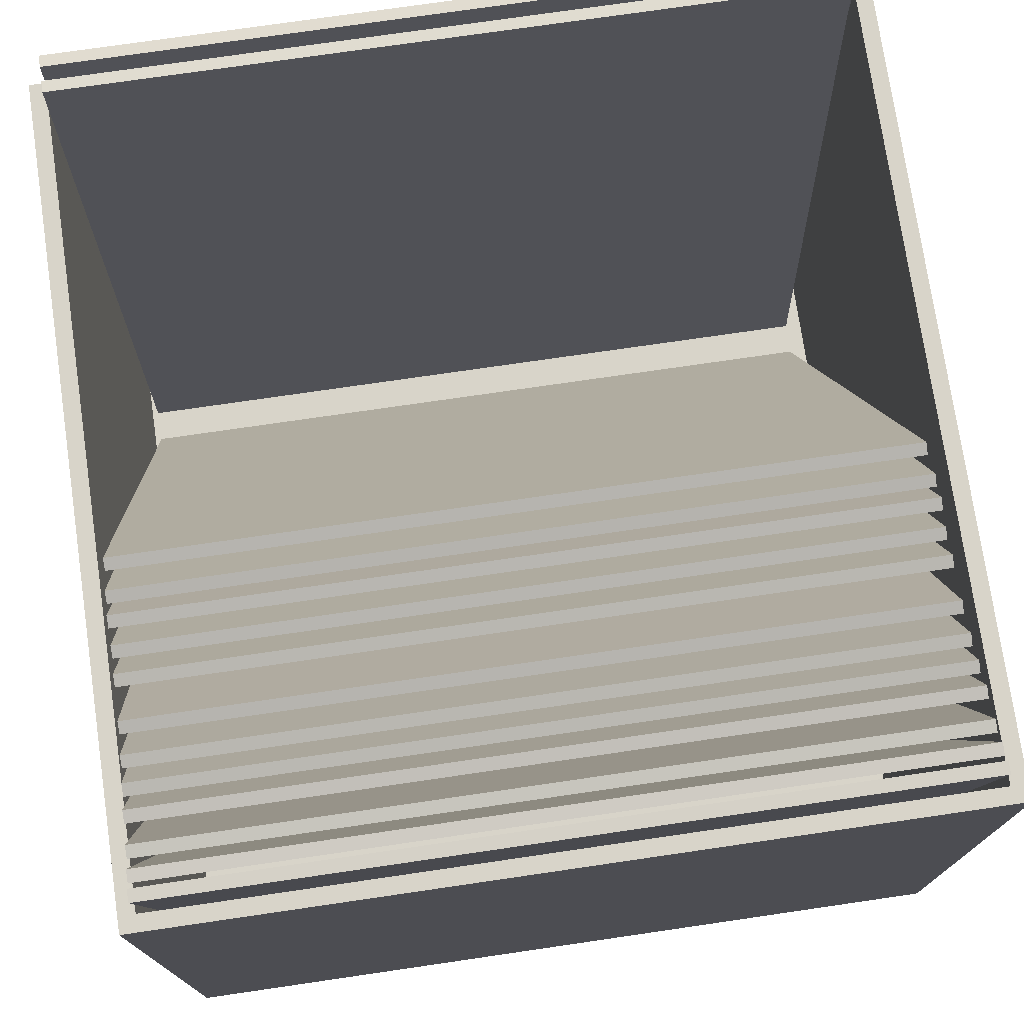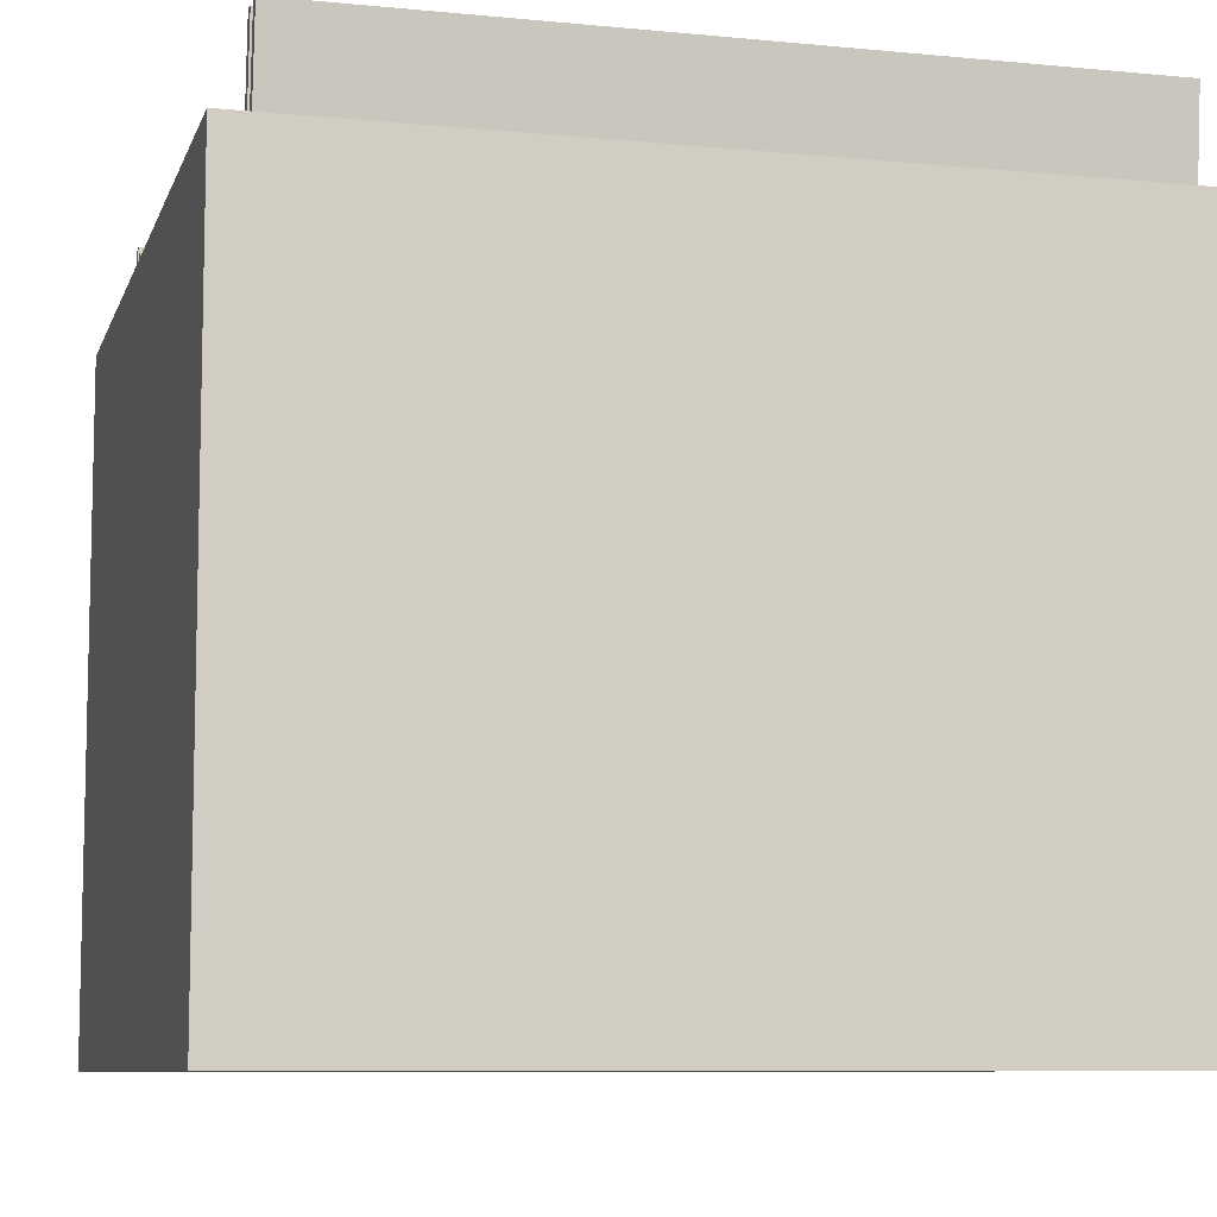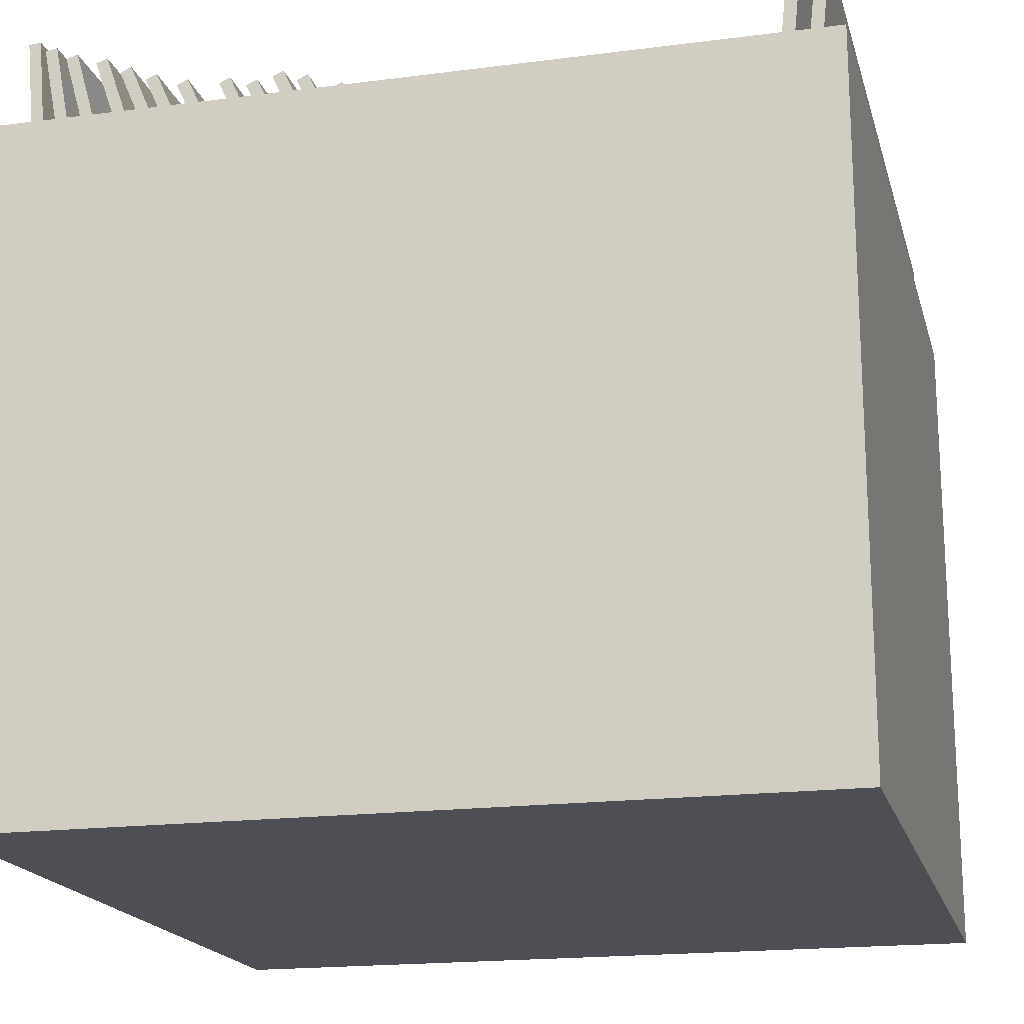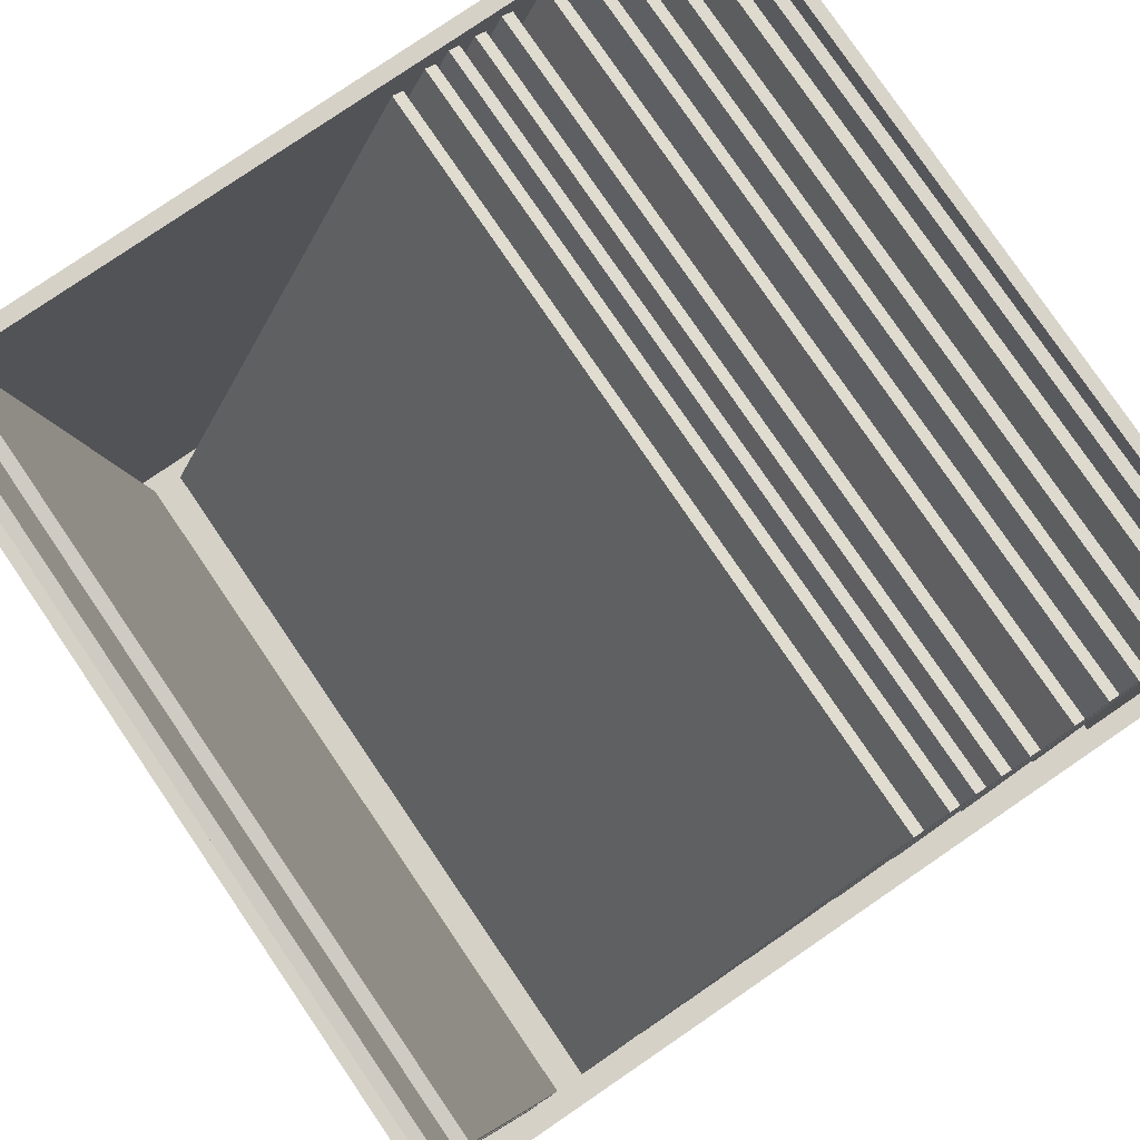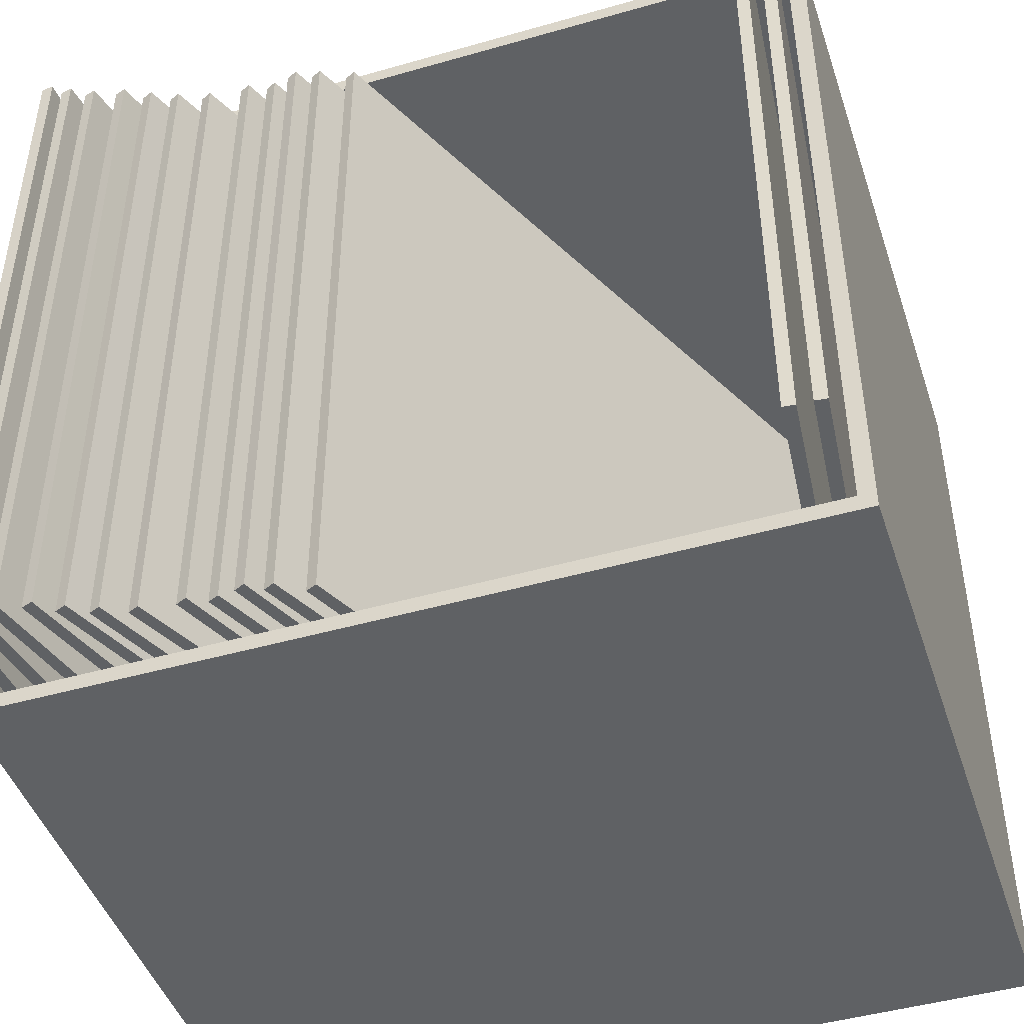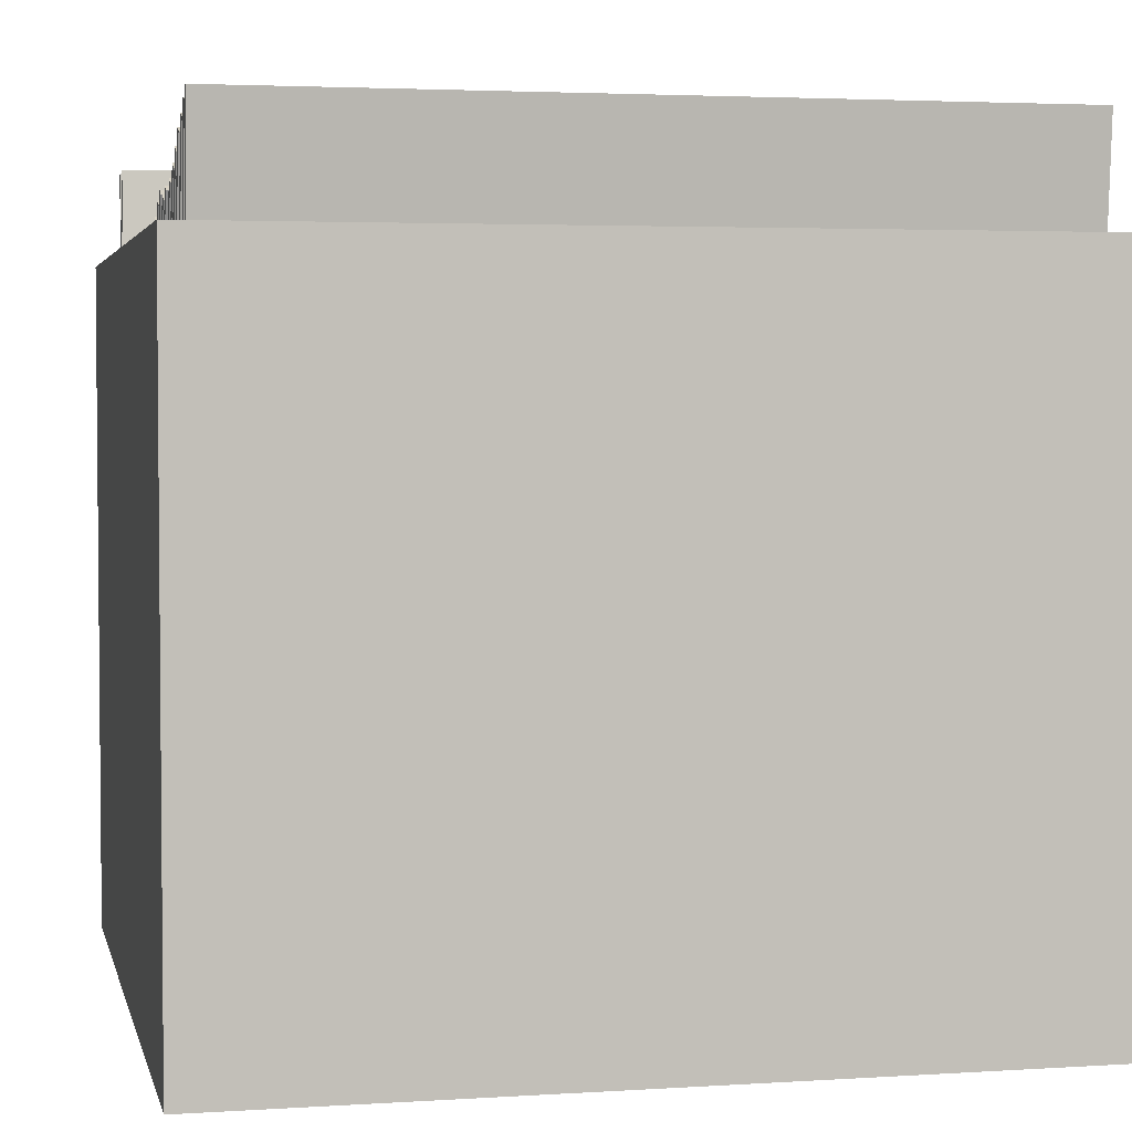
<metadata>
{"format":"obj","ext":"obj","renderer":"f3d","projection":"perspective","resolution":1024,"background":"white","views":[{"elev":75.0,"azim":81.7,"up":"+Y"},{"elev":-8.5,"azim":-104.8,"up":"+Y"},{"elev":-18.3,"azim":-165.9,"up":"+Y"},{"elev":79.6,"azim":-34.3,"up":"+Y"},{"elev":-45.8,"azim":-161.8,"up":"+Z"},{"elev":3.3,"azim":77.6,"up":"+Y"}]}
</metadata>
<code>
g default
v 10.95 1.546 12.7
v 13.08 26.46 12.7
v 10.56 1.58 12.7
v 12.68 26.49 12.7
v 10.56 1.58 -12.3
v 12.68 26.49 -12.3
v 10.95 1.546 -12.3
v 13.08 26.46 -12.3
v -13.5 0.2309 13.5
v 13.5 0.2309 13.5
v -13.5 23.01 13.5
v 13.5 23.01 13.5
v -13.5 23.01 -13.5
v 13.5 23.01 -13.5
v -13.5 0.2309 -13.5
v 13.5 0.2309 -13.5
v -12.96 23.01 12.96
v 12.96 23.01 12.96
v 12.96 23.01 -12.96
v -12.96 23.01 -12.96
v -12.96 0.7287 12.96
v 12.96 0.7287 12.96
v 12.96 0.7287 -12.96
v -12.96 0.7287 -12.96
v 7.91 1.563 12.7
v 12.49 26.14 12.7
v 7.517 1.636 12.7
v 12.1 26.21 12.7
v 7.517 1.636 -12.3
v 12.1 26.21 -12.3
v 7.91 1.563 -12.3
v 12.49 26.14 -12.3
v 5.04 1.691 12.7
v 11.75 25.77 12.7
v 4.655 1.799 12.7
v 11.36 25.88 12.7
v 4.655 1.799 -12.3
v 11.36 25.88 -12.3
v 5.04 1.691 -12.3
v 11.75 25.77 -12.3
v 2.587 1.832 12.7
v 10.7 25.48 12.7
v 2.209 1.961 12.7
v 10.32 25.61 12.7
v 2.209 1.961 -12.3
v 10.32 25.61 -12.3
v 2.587 1.832 -12.3
v 10.7 25.48 -12.3
v 0.0519 2.036 12.7
v 9.852 25.03 12.7
v -0.3161 2.193 12.7
v 9.484 25.19 12.7
v -0.3161 2.193 -12.3
v 9.484 25.19 -12.3
v 0.0519 2.036 -12.3
v 9.852 25.03 -12.3
v -1.104 1.786 12.7
v 8.964 24.67 12.7
v -1.47 1.947 12.7
v 8.598 24.83 12.7
v -1.47 1.947 -12.3
v 8.598 24.83 -12.3
v -1.104 1.786 -12.3
v 8.964 24.67 -12.3
v -2.615 1.658 12.7
v 7.896 24.34 12.7
v -2.978 1.826 12.7
v 7.533 24.51 12.7
v -2.978 1.826 -12.3
v 7.533 24.51 -12.3
v -2.615 1.658 -12.3
v 7.896 24.34 -12.3
v -3.58 1.336 12.7
v 6.466 24.23 12.7
v -3.946 1.497 12.7
v 6.1 24.39 12.7
v -3.946 1.497 -12.3
v 6.1 24.39 -12.3
v -3.58 1.336 -12.3
v 6.466 24.23 -12.3
v -4.84 1.305 12.7
v 5.558 24.04 12.7
v -5.204 1.472 12.7
v 5.194 24.21 12.7
v -5.204 1.472 -12.3
v 5.194 24.21 -12.3
v -4.84 1.305 -12.3
v 5.558 24.04 -12.3
v -5.448 1.388 12.7
v 4.688 24.24 12.7
v -5.813 1.551 12.7
v 4.323 24.4 12.7
v -5.813 1.551 -12.3
v 4.323 24.4 -12.3
v -5.448 1.388 -12.3
v 4.688 24.24 -12.3
v -6.872 1.434 12.7
v 3.88 24 12.7
v -7.233 1.606 12.7
v 3.519 24.18 12.7
v -7.233 1.606 -12.3
v 3.519 24.18 -12.3
v -6.872 1.434 -12.3
v 3.88 24 -12.3
v -7.805 0.9295 12.7
v 2.76 23.59 12.7
v -8.168 1.099 12.7
v 2.397 23.76 12.7
v -8.168 1.099 -12.3
v 2.397 23.76 -12.3
v -7.805 0.9295 -12.3
v 2.76 23.59 -12.3
v -9.173 1.311 12.7
v -11.7 26.18 12.7
v -9.571 1.27 12.7
v -12.1 26.14 12.7
v -9.571 1.27 -12.3
v -12.1 26.14 -12.3
v -9.173 1.311 -12.3
v -11.7 26.18 -12.3
v -9.95 1.271 12.7
v -12.57 26.13 12.7
v -10.35 1.229 12.7
v -12.97 26.09 12.7
v -10.35 1.229 -12.3
v -12.97 26.09 -12.3
v -9.95 1.271 -12.3
v -12.57 26.13 -12.3
g VinylBox
f 1 2 4 3
f 3 4 6 5
f 5 6 8 7
f 7 8 2 1
f 2 8 6 4
f 7 1 3 5
f 9 10 12 11
f 21 22 23 24
f 13 14 16 15
f 15 16 10 9
f 10 16 14 12
f 15 9 11 13
f 11 12 18 17
f 12 14 19 18
f 14 13 20 19
f 13 11 17 20
f 17 18 22 21
f 18 19 23 22
f 19 20 24 23
f 20 17 21 24
f 25 26 28 27
f 27 28 30 29
f 29 30 32 31
f 31 32 26 25
f 26 32 30 28
f 31 25 27 29
f 33 34 36 35
f 35 36 38 37
f 37 38 40 39
f 39 40 34 33
f 34 40 38 36
f 39 33 35 37
f 41 42 44 43
f 43 44 46 45
f 45 46 48 47
f 47 48 42 41
f 42 48 46 44
f 47 41 43 45
f 49 50 52 51
f 51 52 54 53
f 53 54 56 55
f 55 56 50 49
f 50 56 54 52
f 55 49 51 53
f 57 58 60 59
f 59 60 62 61
f 61 62 64 63
f 63 64 58 57
f 58 64 62 60
f 63 57 59 61
f 65 66 68 67
f 67 68 70 69
f 69 70 72 71
f 71 72 66 65
f 66 72 70 68
f 71 65 67 69
f 73 74 76 75
f 75 76 78 77
f 77 78 80 79
f 79 80 74 73
f 74 80 78 76
f 79 73 75 77
f 81 82 84 83
f 83 84 86 85
f 85 86 88 87
f 87 88 82 81
f 82 88 86 84
f 87 81 83 85
f 89 90 92 91
f 91 92 94 93
f 93 94 96 95
f 95 96 90 89
f 90 96 94 92
f 95 89 91 93
f 97 98 100 99
f 99 100 102 101
f 101 102 104 103
f 103 104 98 97
f 98 104 102 100
f 103 97 99 101
f 105 106 108 107
f 107 108 110 109
f 109 110 112 111
f 111 112 106 105
f 106 112 110 108
f 111 105 107 109
f 113 114 116 115
f 115 116 118 117
f 117 118 120 119
f 119 120 114 113
f 114 120 118 116
f 119 113 115 117
f 121 122 124 123
f 123 124 126 125
f 125 126 128 127
f 127 128 122 121
f 122 128 126 124
f 127 121 123 125

</code>
